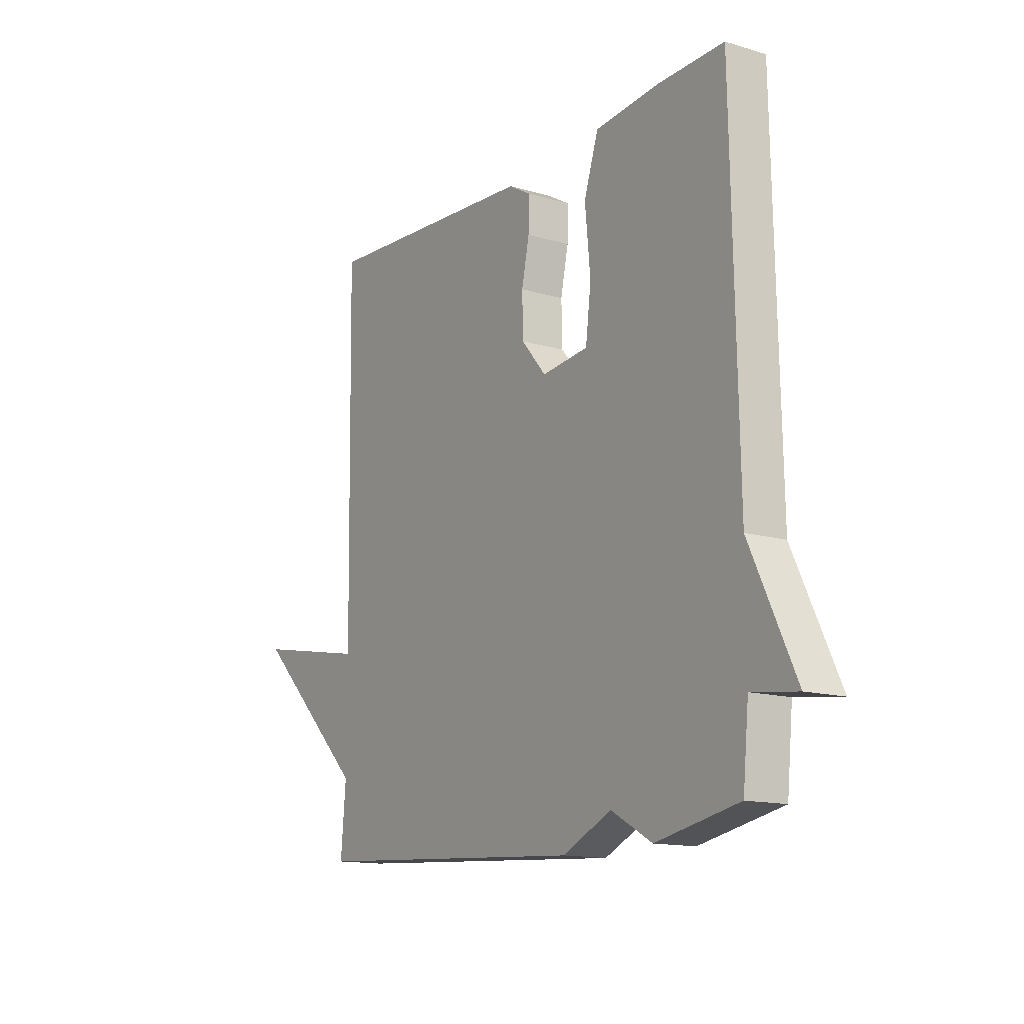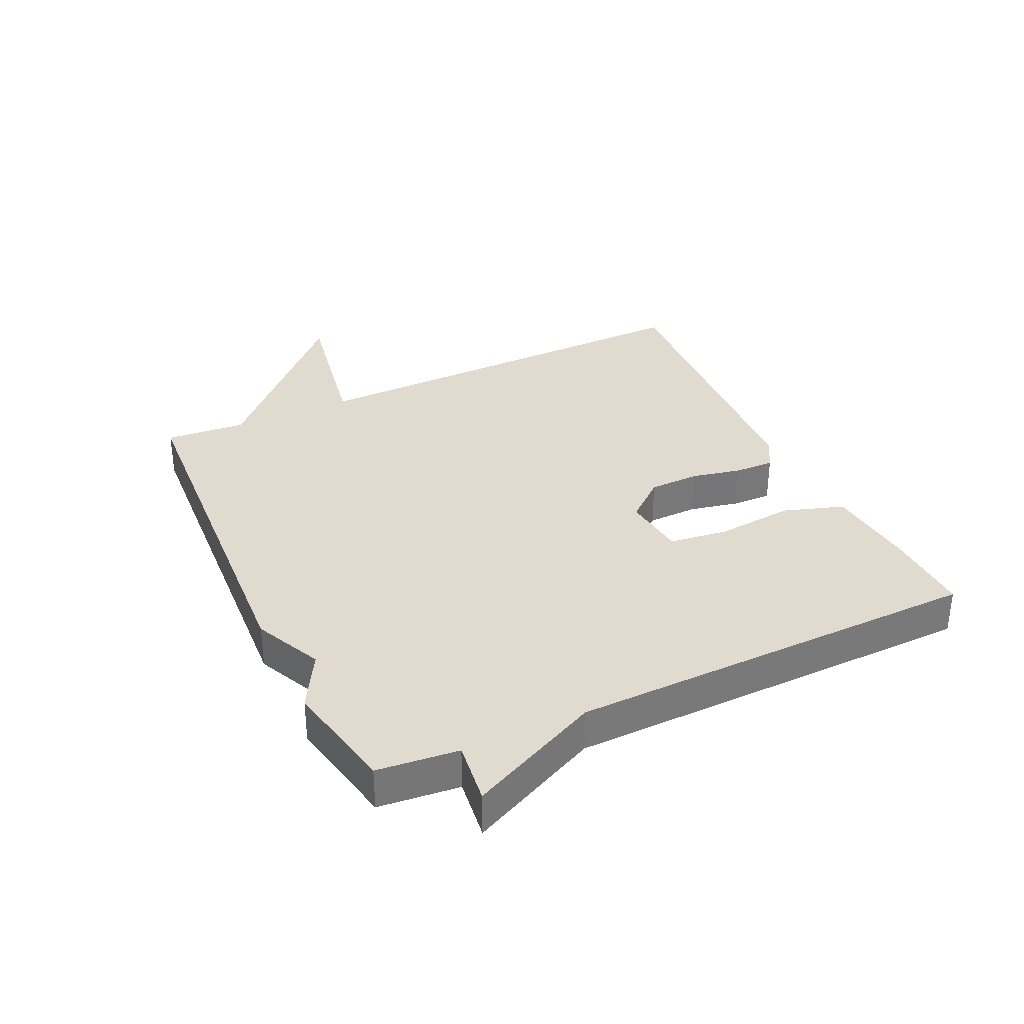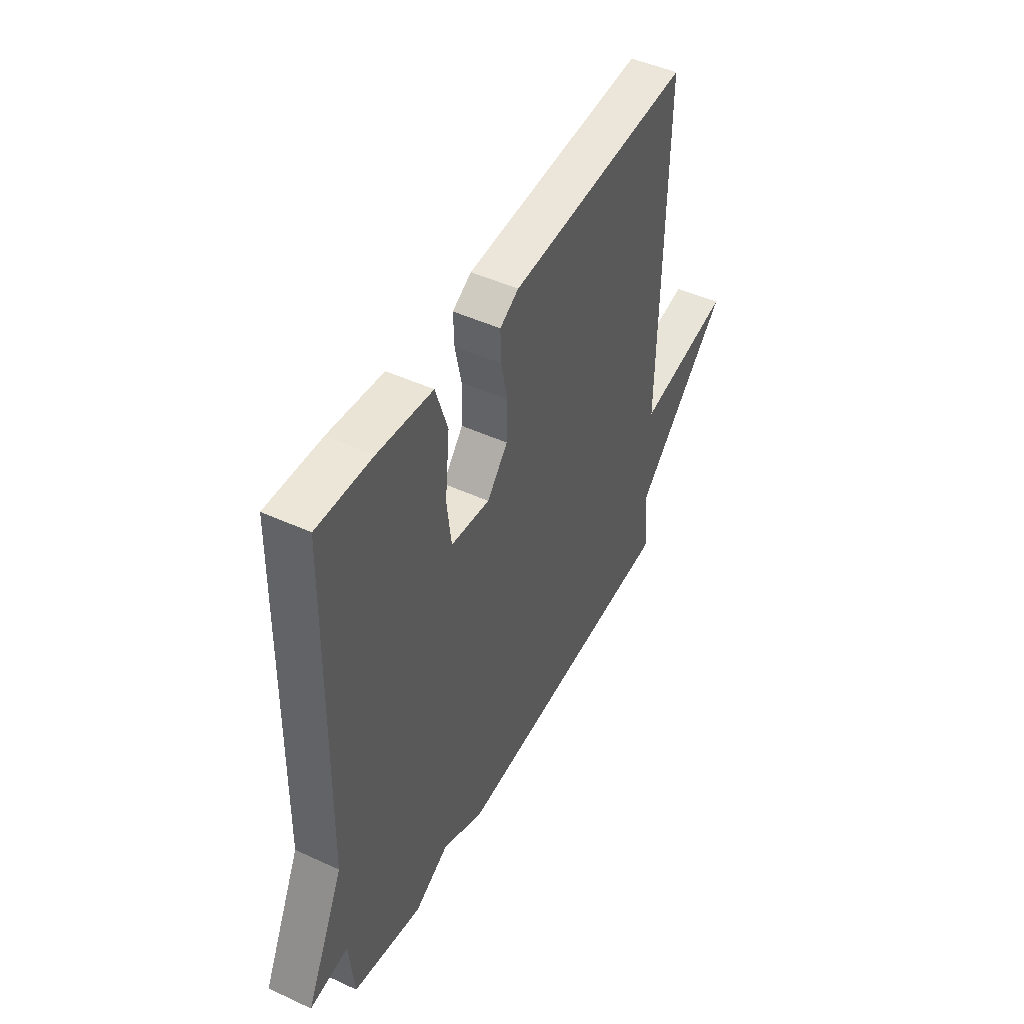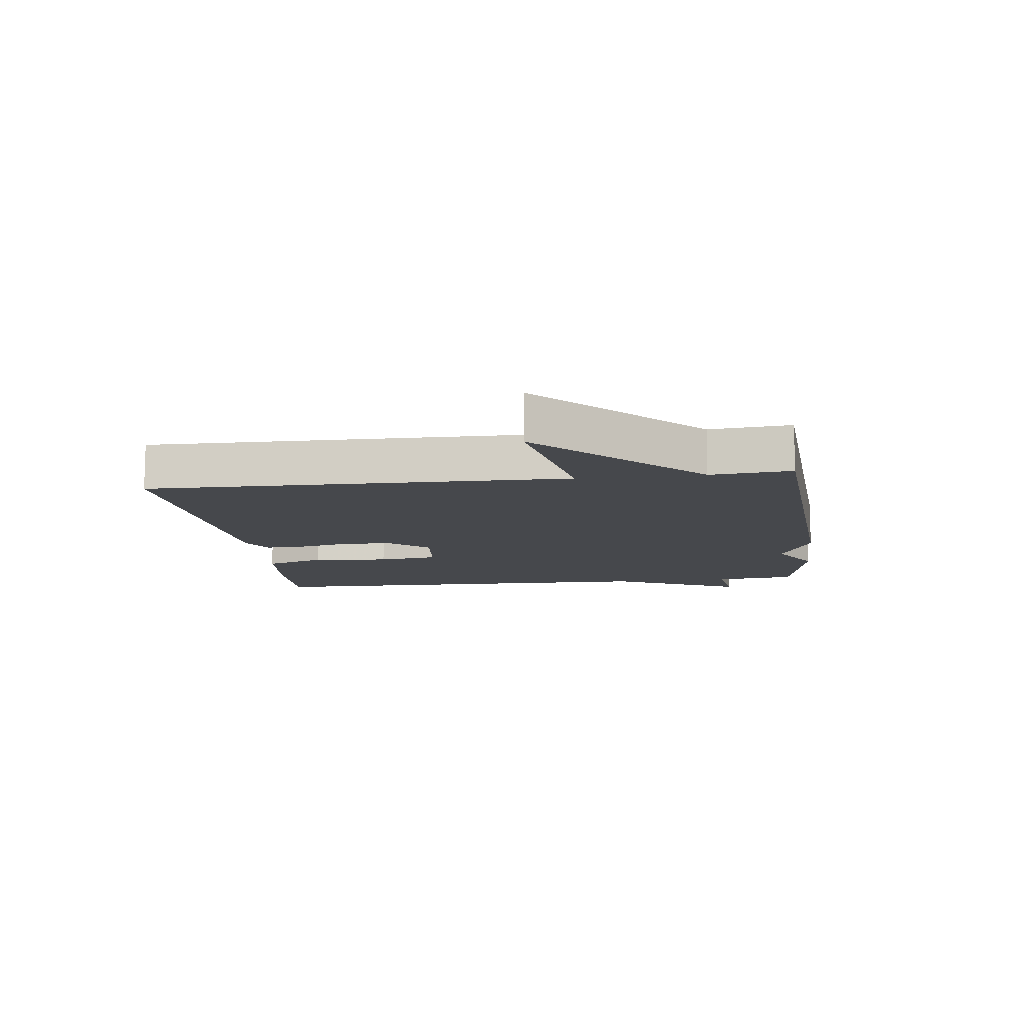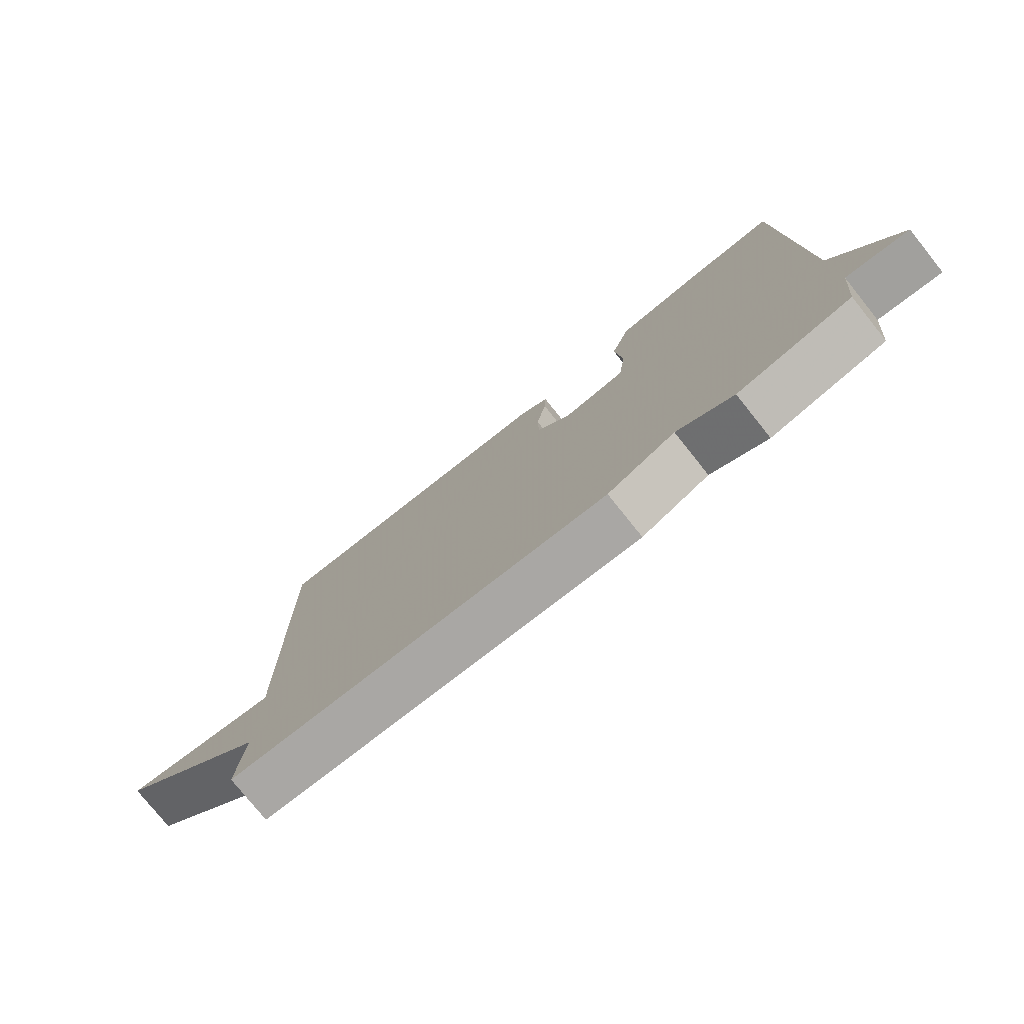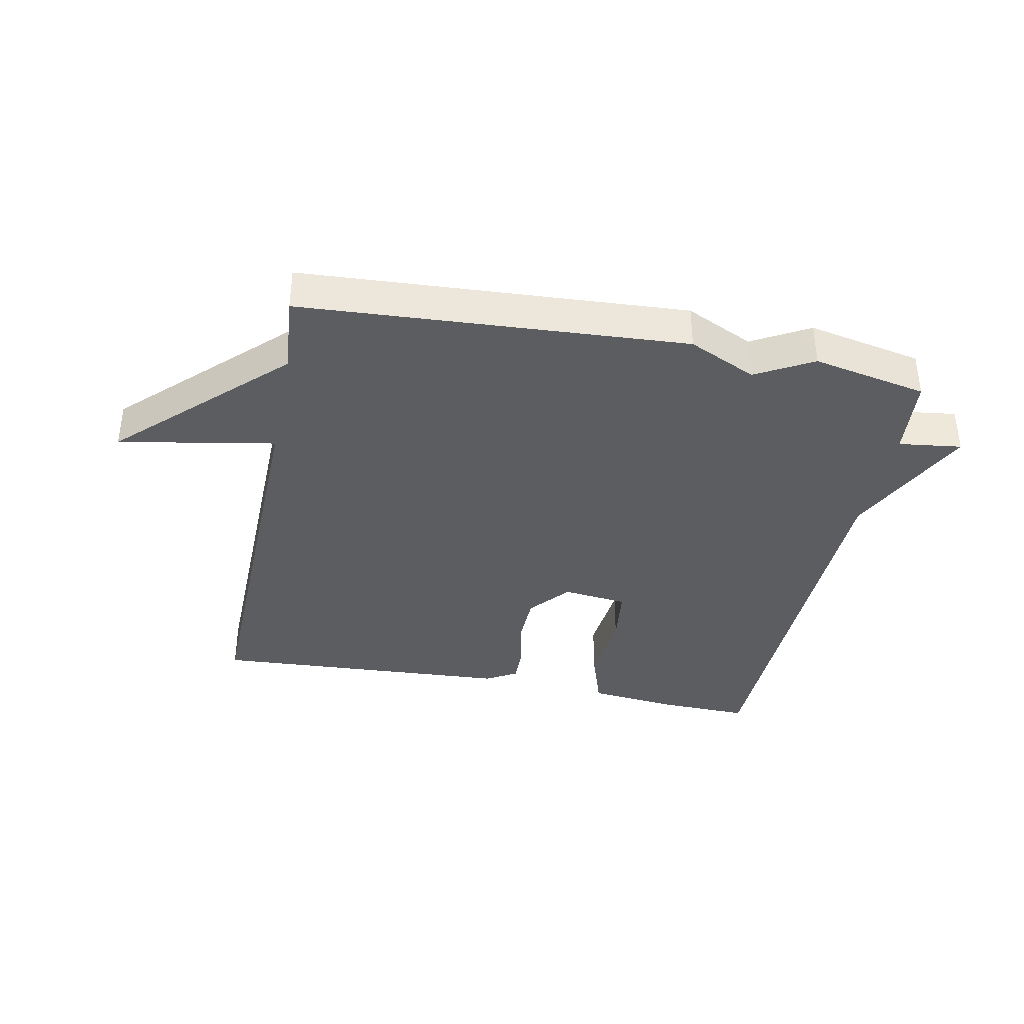
<metadata>
{"format":"obj","ext":"obj","renderer":"f3d","projection":"perspective","resolution":1024,"background":"white","views":[{"elev":-13.9,"azim":-123.4,"up":"+Z"},{"elev":33.7,"azim":-115.1,"up":"+Y"},{"elev":47.0,"azim":-62.4,"up":"+Z"},{"elev":-11.1,"azim":97.5,"up":"+Y"},{"elev":-77.3,"azim":-141.3,"up":"+Z"},{"elev":-37.1,"azim":168.7,"up":"+Y"}]}
</metadata>
<code>
v 0.5 0.07 -0.5
v -0.116 0.07 -0.537
v -0.225 0.07 -0.486
v -0.316 0.07 -0.537
v -0.5 0.07 -0.5
v -0.513 0.07 -0.369
v -0.614 0.07 -0.382
v -0.513 0.07 -0.169
v -0.5 0.07 0.5
v -0.355 0.07 0.496
v -0.21 0.07 0.481
v -0.178 0.07 0.384
v -0.19 0.07 0.26
v -0.178 0.07 0.164
v -0.074 0.07 0.152
v -0.019 0.07 0.217
v -0.017 0.07 0.298
v -0.034 0.07 0.378
v -0.036 0.07 0.442
v 0.014 0.07 0.471
v 0.5 0.07 0.5
v 0.489 0.07 -0.17
v 0.741 0.07 -0.124
v 0.489 0.07 -0.37
v 0.5 0 -0.5
v -0.116 0 -0.537
v -0.225 0 -0.486
v -0.316 0 -0.537
v -0.5 0 -0.5
v -0.513 0 -0.369
v -0.614 0 -0.382
v -0.513 0 -0.169
v -0.5 0 0.5
v -0.355 0 0.496
v -0.21 0 0.481
v -0.178 0 0.384
v -0.19 0 0.26
v -0.178 0 0.164
v -0.074 0 0.152
v -0.019 0 0.217
v -0.017 0 0.298
v -0.034 0 0.378
v -0.036 0 0.442
v 0.014 0 0.471
v 0.5 0 0.5
v 0.489 0 -0.17
v 0.741 0 -0.124
v 0.489 0 -0.37
f 22 23 24
f 20 21 22
f 19 20 22
f 18 19 22
f 17 18 22
f 16 17 22 24
f 1 2 3
f 24 1 3
f 16 24 3
f 15 16 3
f 11 12 13
f 10 11 13
f 9 10 13
f 8 9 13
f 8 13 14
f 7 8 14
f 6 7 14
f 6 14 15
f 5 6 15
f 4 5 15
f 3 4 15
f 48 47 46
f 46 45 44
f 46 44 43
f 46 43 42
f 46 42 41
f 48 46 41 40
f 27 26 25
f 27 25 48
f 27 48 40
f 27 40 39
f 37 36 35
f 37 35 34
f 37 34 33
f 37 33 32
f 38 37 32
f 38 32 31
f 38 31 30
f 39 38 30
f 39 30 29
f 39 29 28
f 39 28 27
f 1 25 26 2
f 2 26 27 3
f 3 27 28 4
f 4 28 29 5
f 5 29 30 6
f 6 30 31 7
f 7 31 32 8
f 8 32 33 9
f 9 33 34 10
f 10 34 35 11
f 11 35 36 12
f 12 36 37 13
f 13 37 38 14
f 14 38 39 15
f 15 39 40 16
f 16 40 41 17
f 17 41 42 18
f 18 42 43 19
f 19 43 44 20
f 20 44 45 21
f 21 45 46 22
f 22 46 47 23
f 23 47 48 24
f 24 48 25 1

</code>
